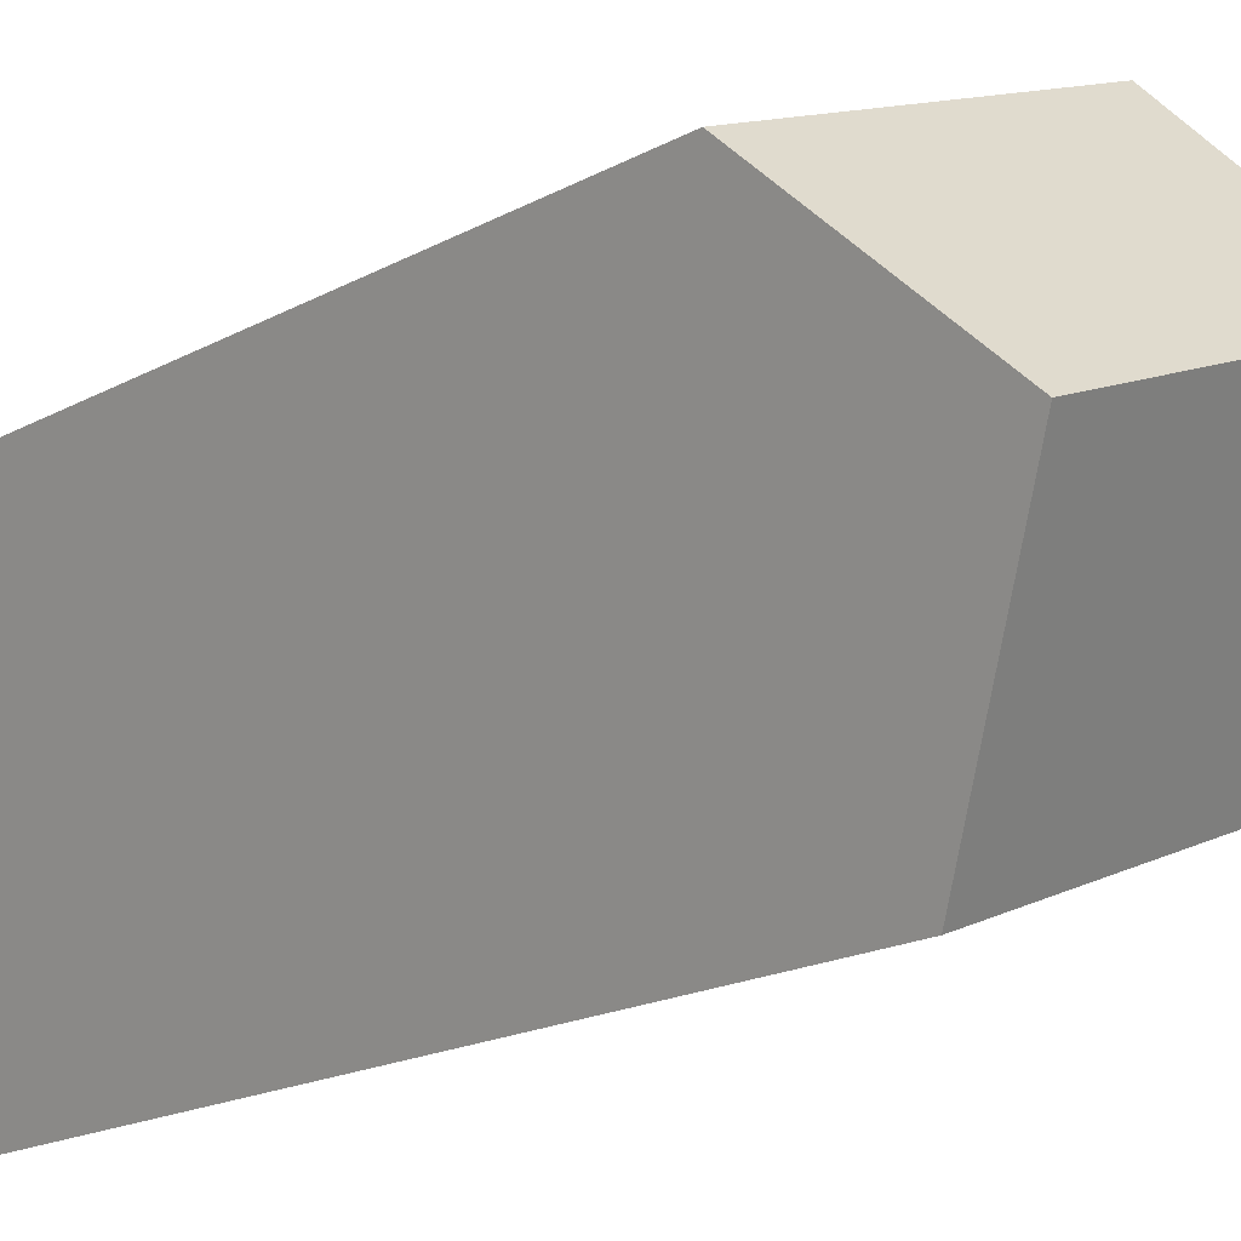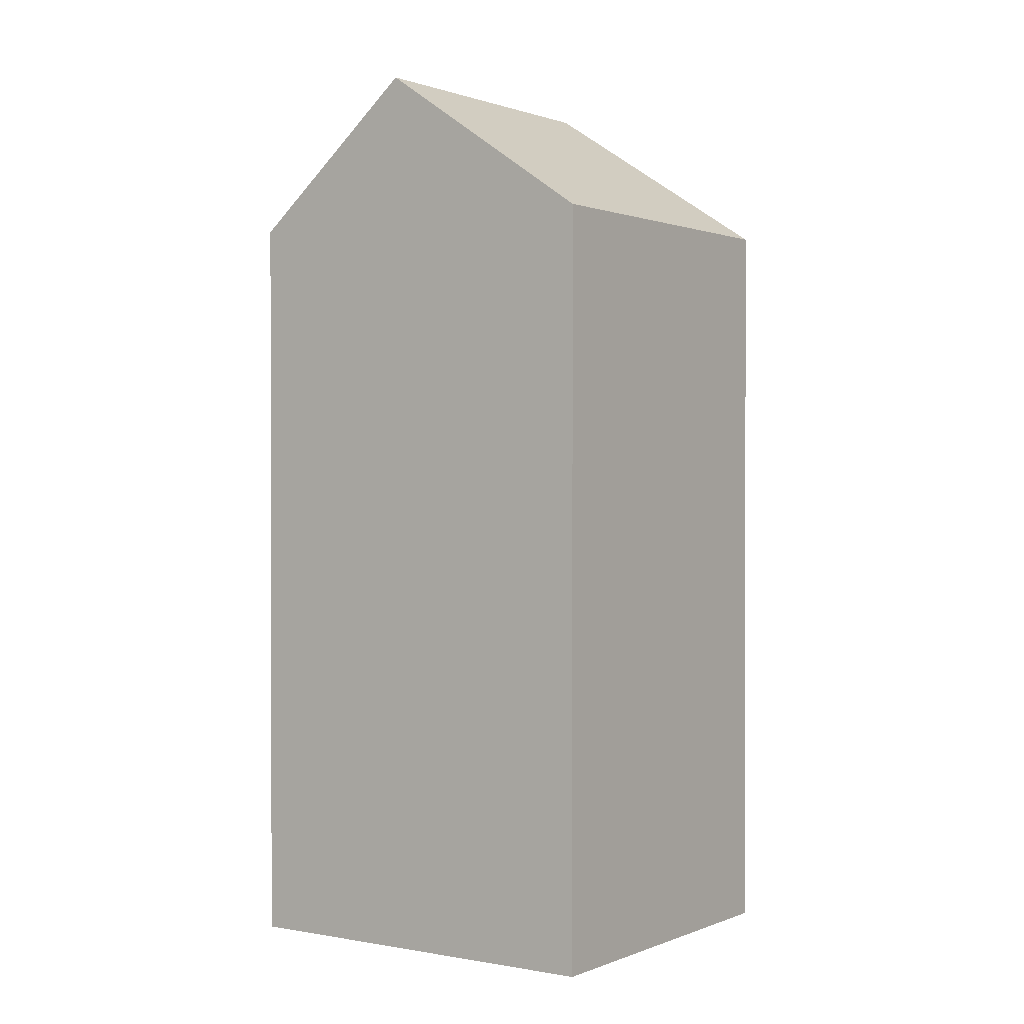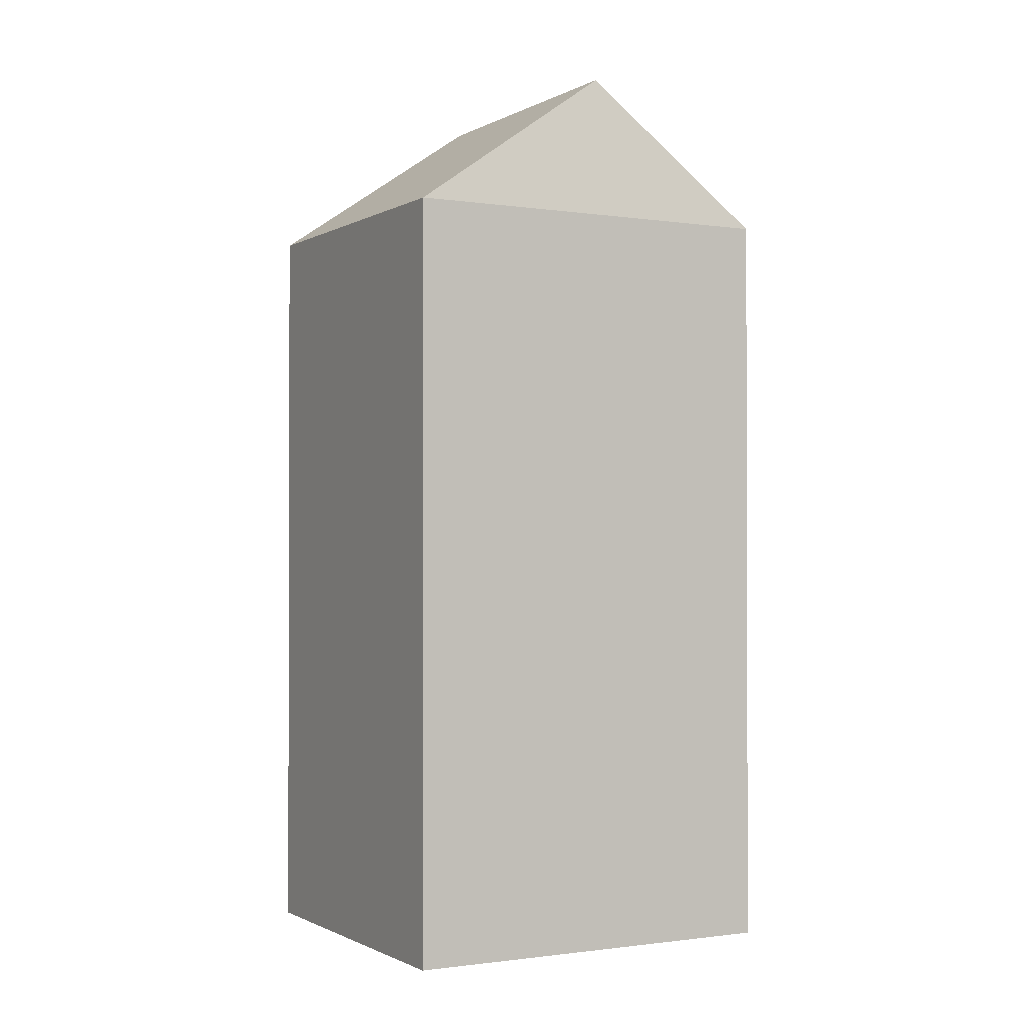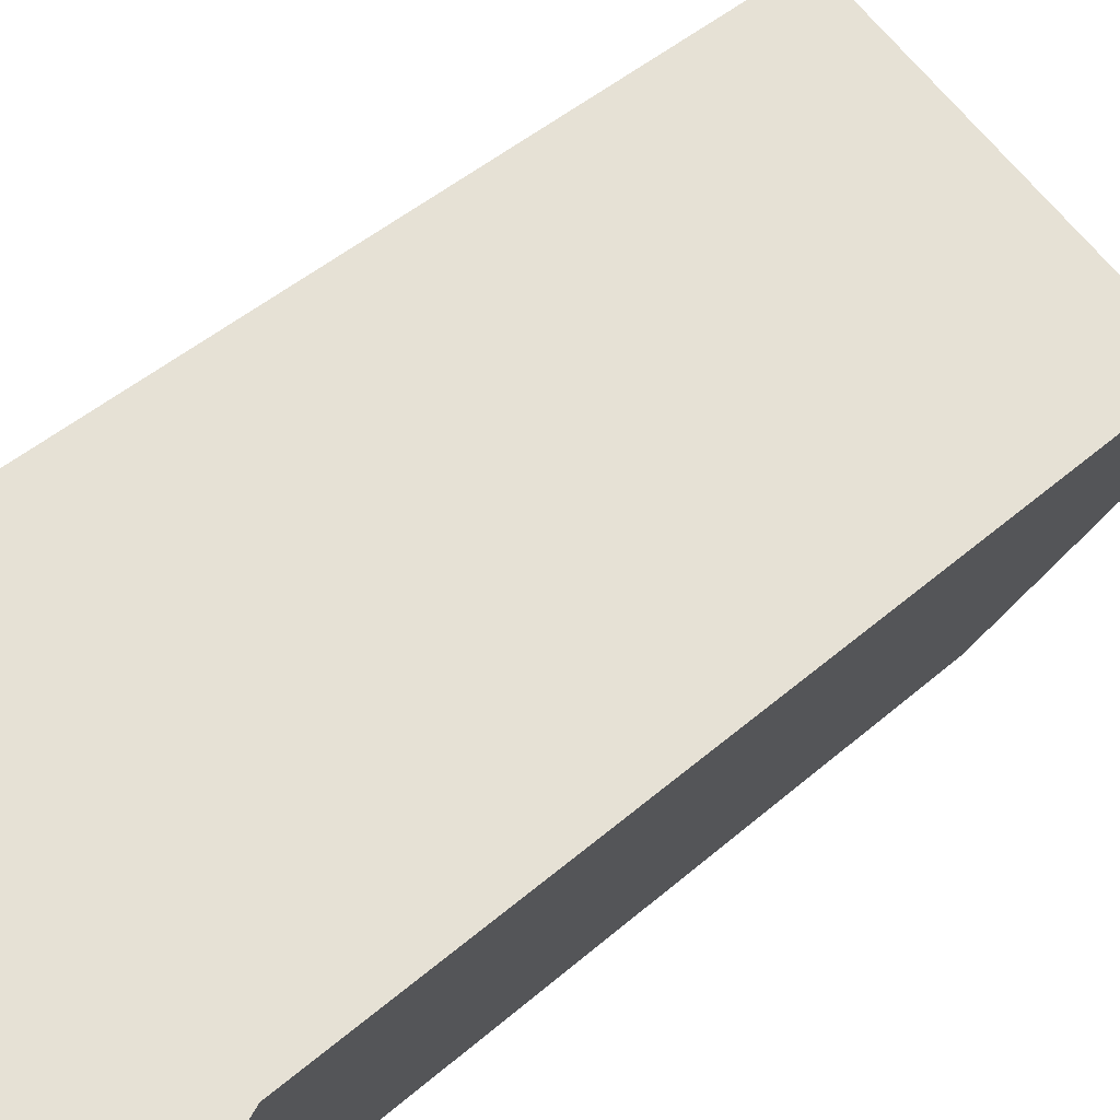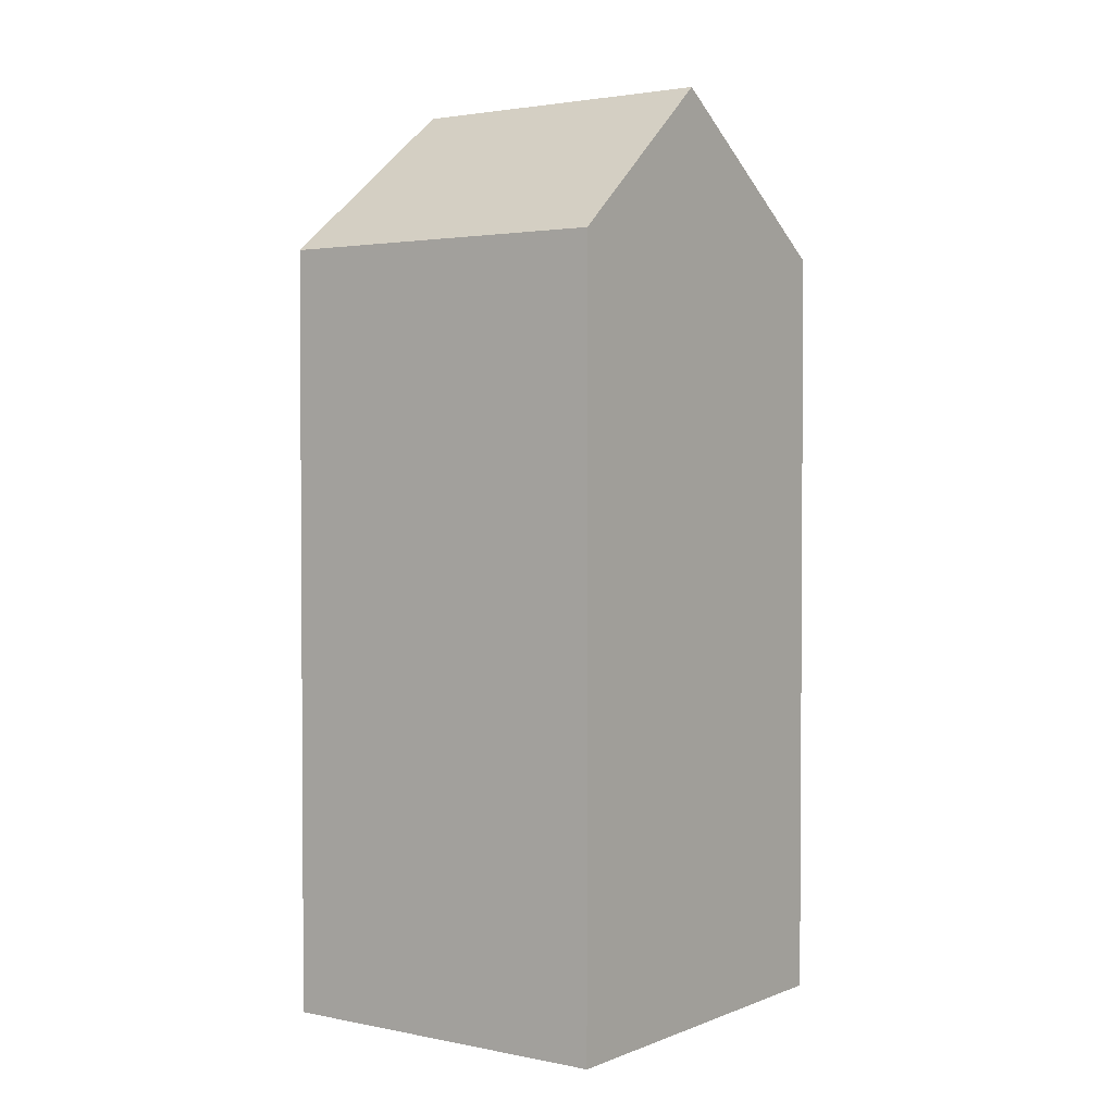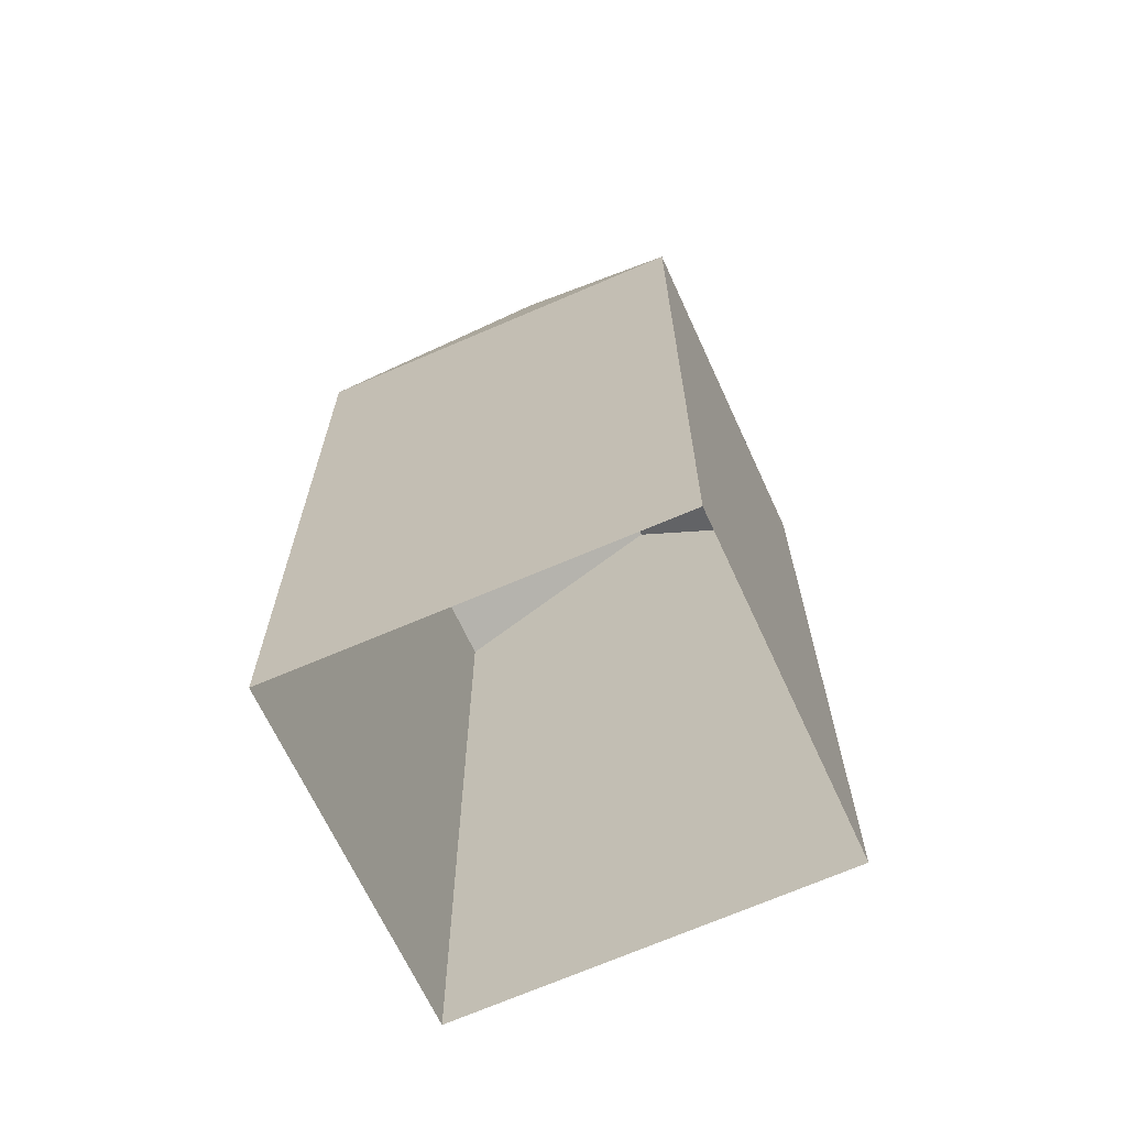
<metadata>
{"format":"obj","ext":"obj","renderer":"f3d","projection":"perspective","resolution":1024,"background":"white","views":[{"elev":-18.4,"azim":-43.8,"up":"+Y"},{"elev":0.9,"azim":-32.5,"up":"+Z"},{"elev":-1.1,"azim":84.2,"up":"+Z"},{"elev":44.7,"azim":-135.5,"up":"+Y"},{"elev":2.4,"azim":-121.3,"up":"+Z"},{"elev":-67.4,"azim":137.1,"up":"+Z"}]}
</metadata>
<code>
v -1.22e+04 -3.799e+04 32.3
v -1.219e+04 -3.799e+04 33.84
v -1.219e+04 -3.799e+04 32.3
v -1.22e+04 -3.799e+04 33.84
v -1.219e+04 -3.8e+04 32.3
v -1.22e+04 -3.8e+04 32.3
v -1.219e+04 -3.8e+04 24.39
v -1.219e+04 -3.799e+04 24.39
v -1.22e+04 -3.8e+04 24.39
v -1.22e+04 -3.799e+04 24.39
f 1 2 3
f 4 2 1
f 2 4 5
f 5 4 6
f 2 5 3
f 4 1 6
f 3 7 8
f 3 5 7
f 5 9 7
f 5 6 9
f 1 10 9
f 6 1 9
f 3 8 10
f 1 3 10

</code>
